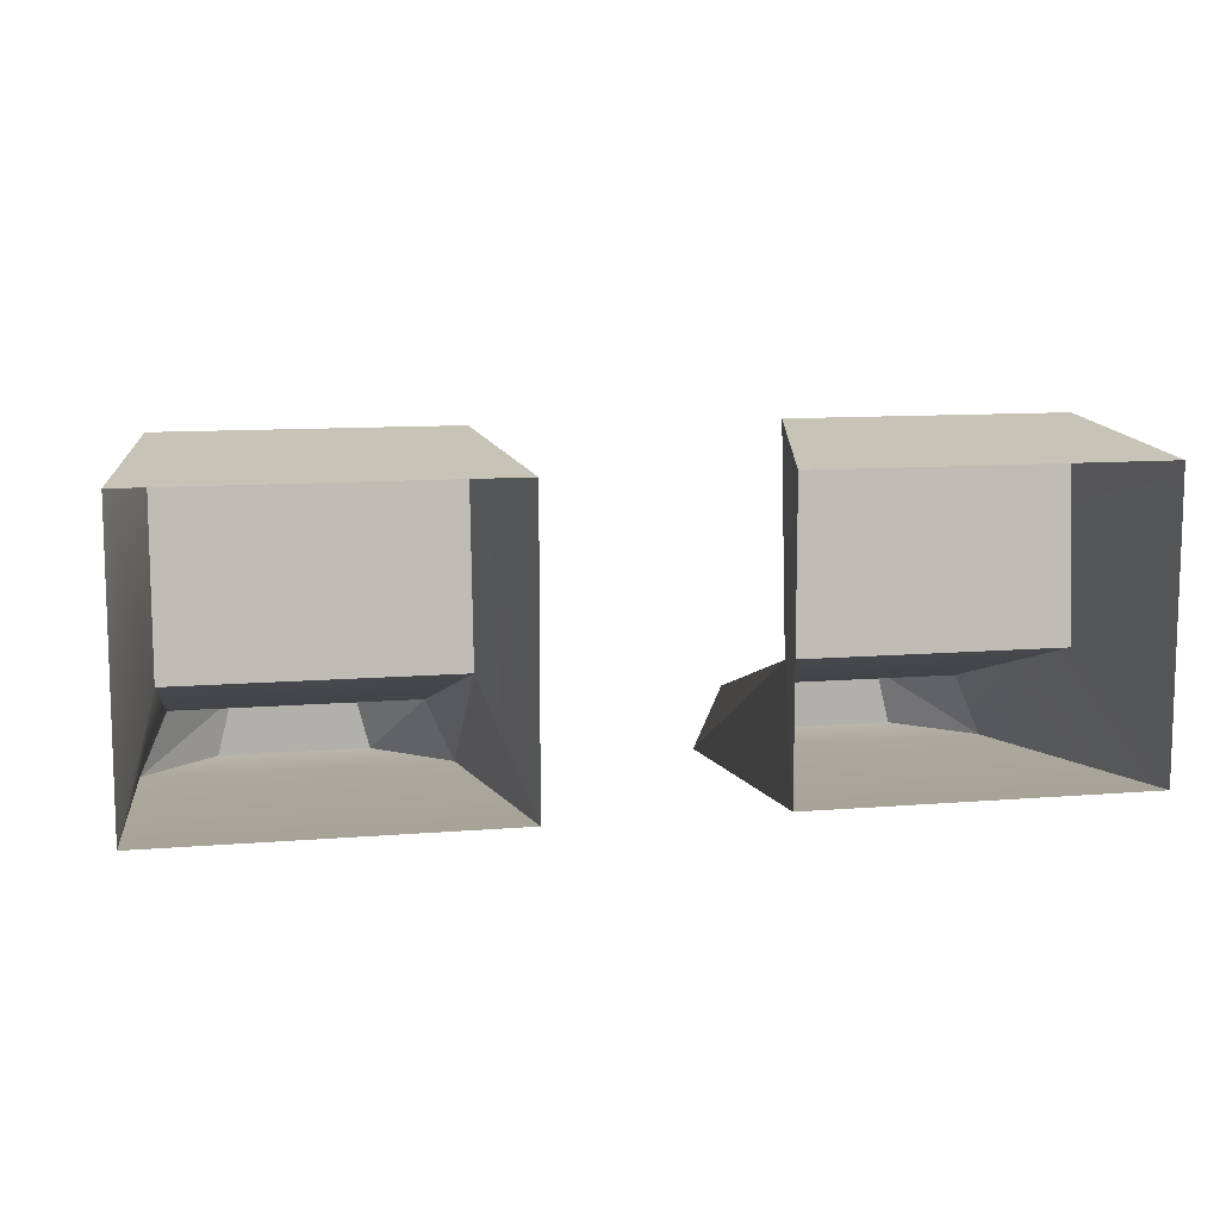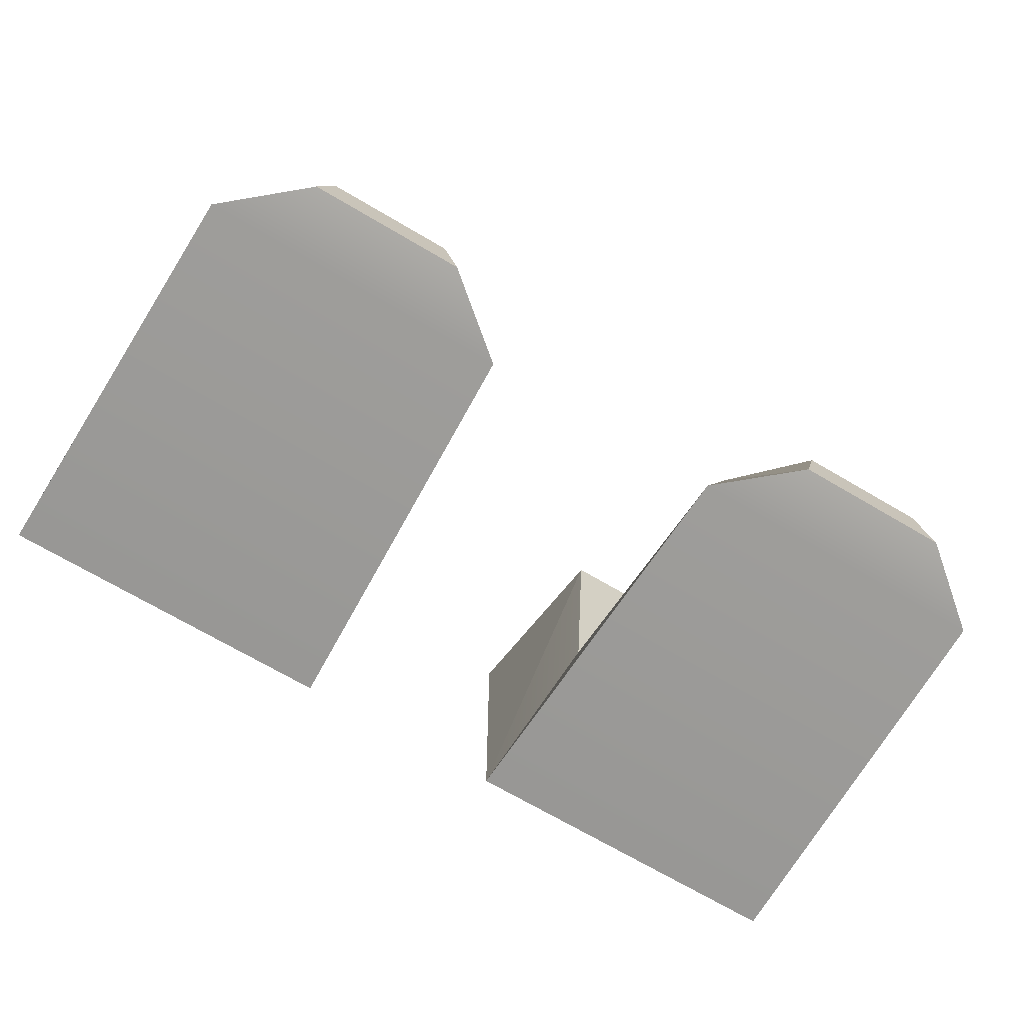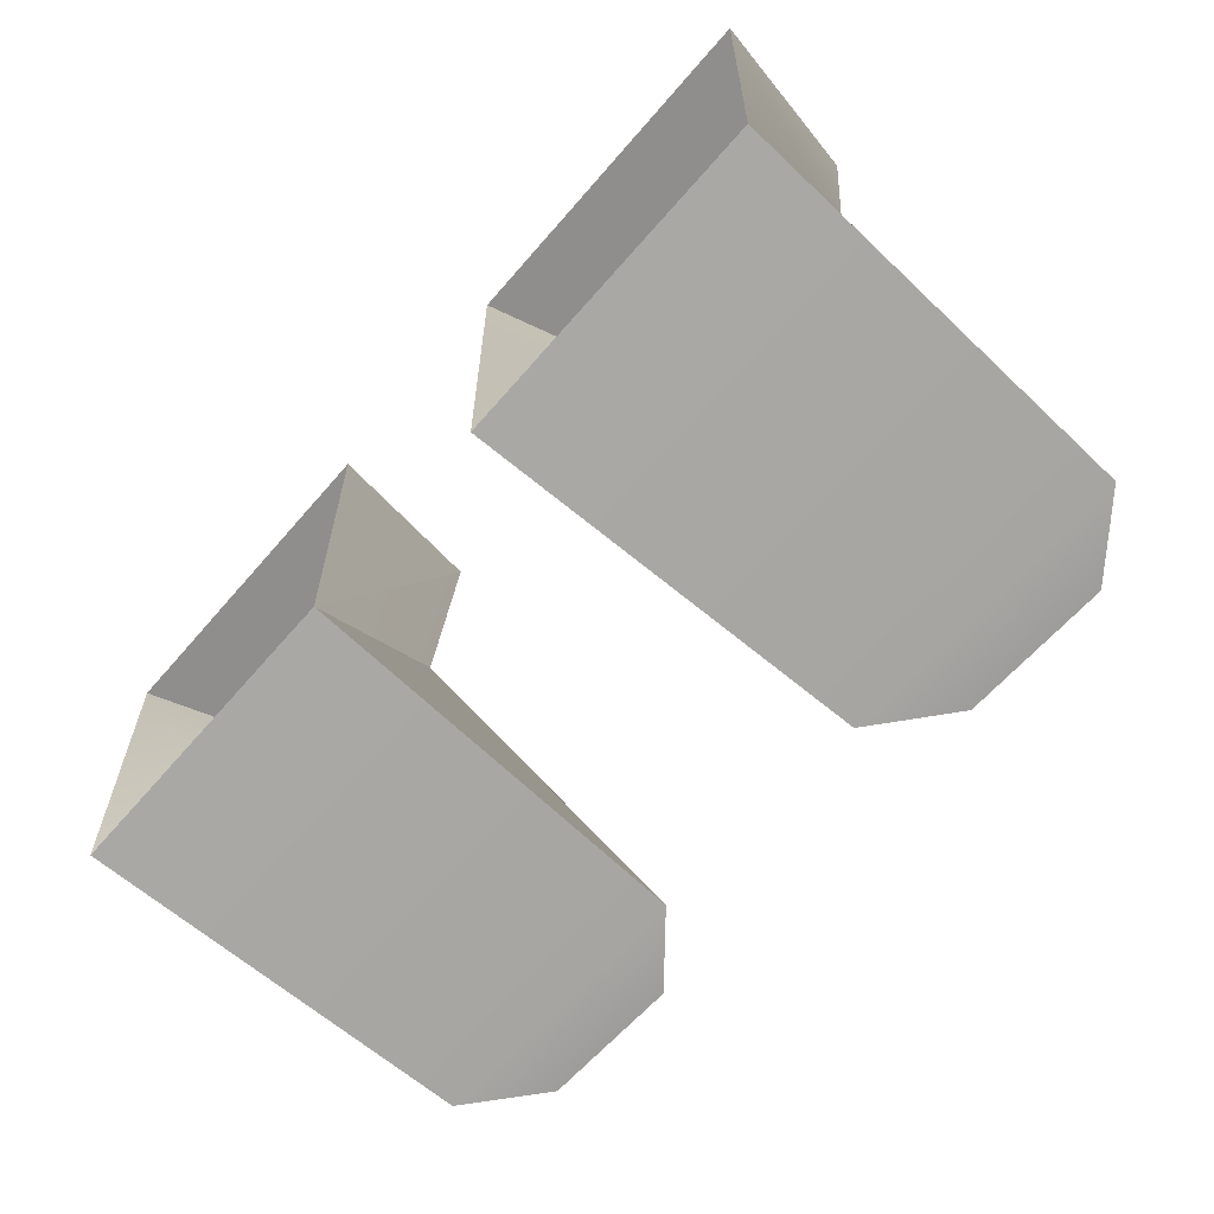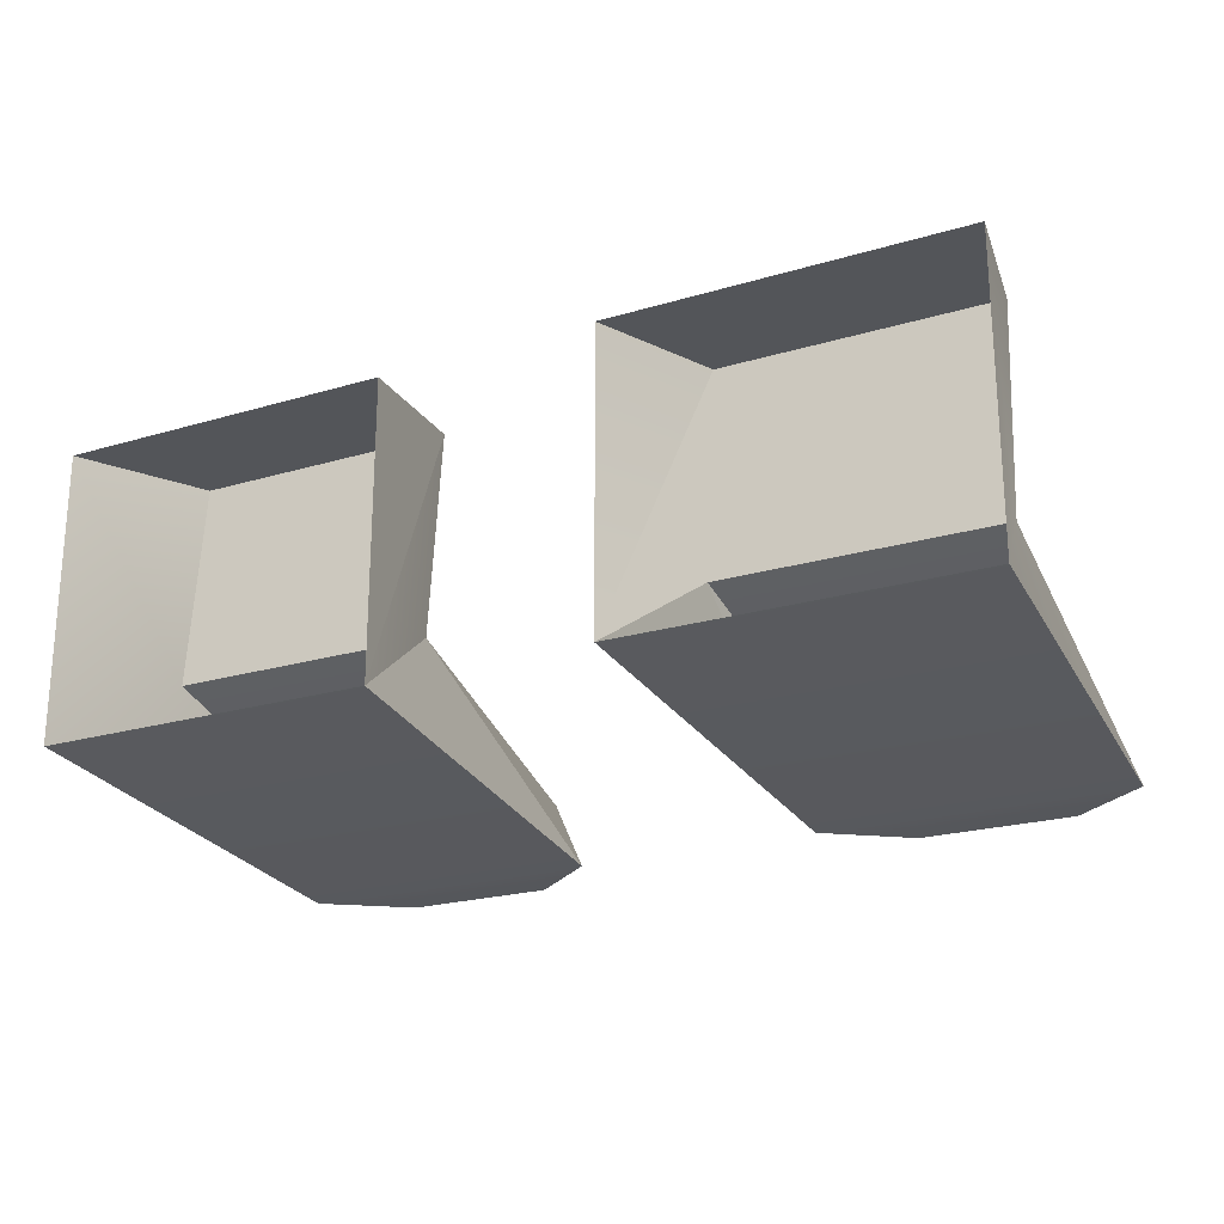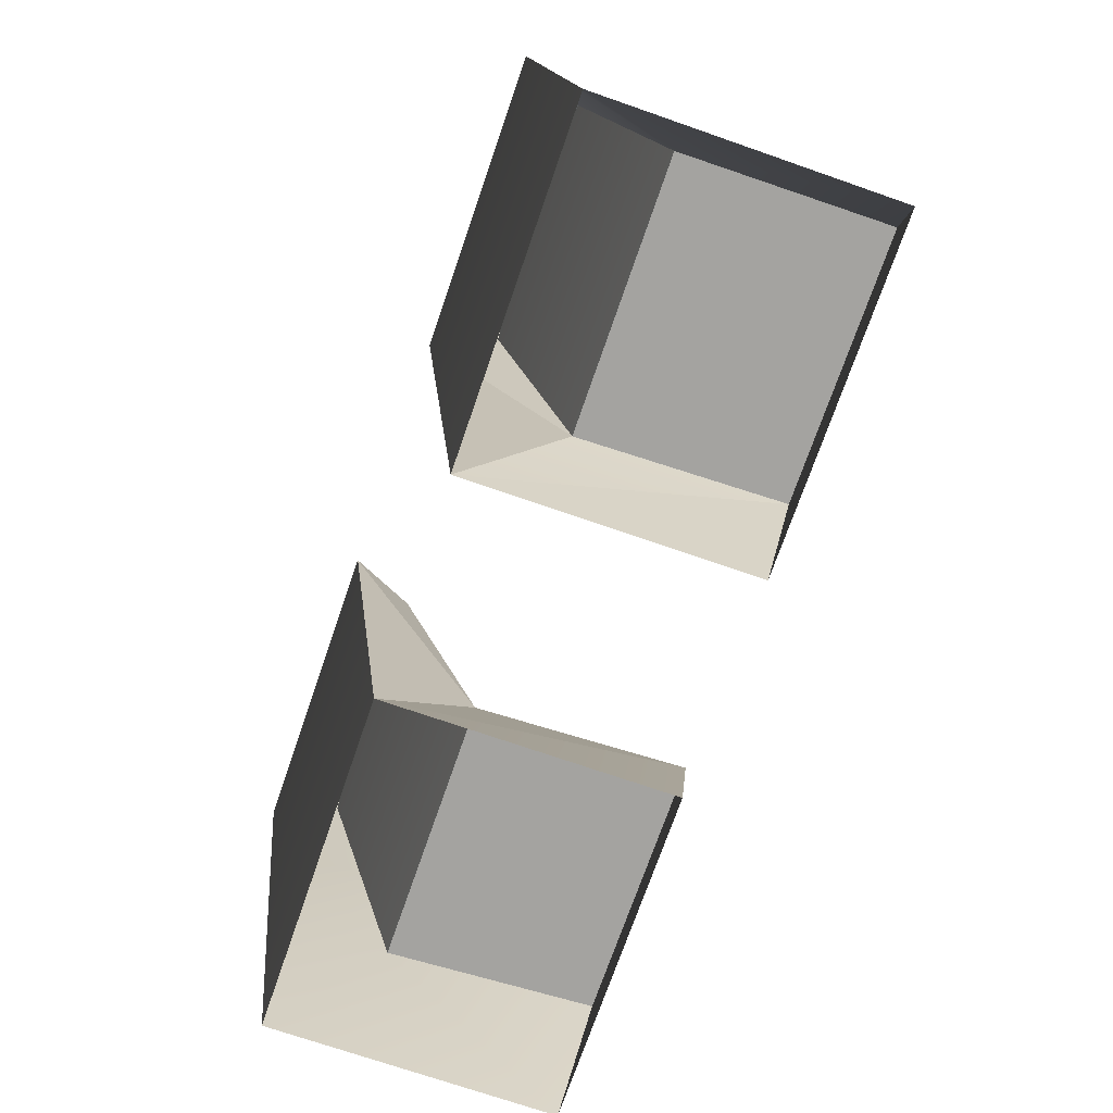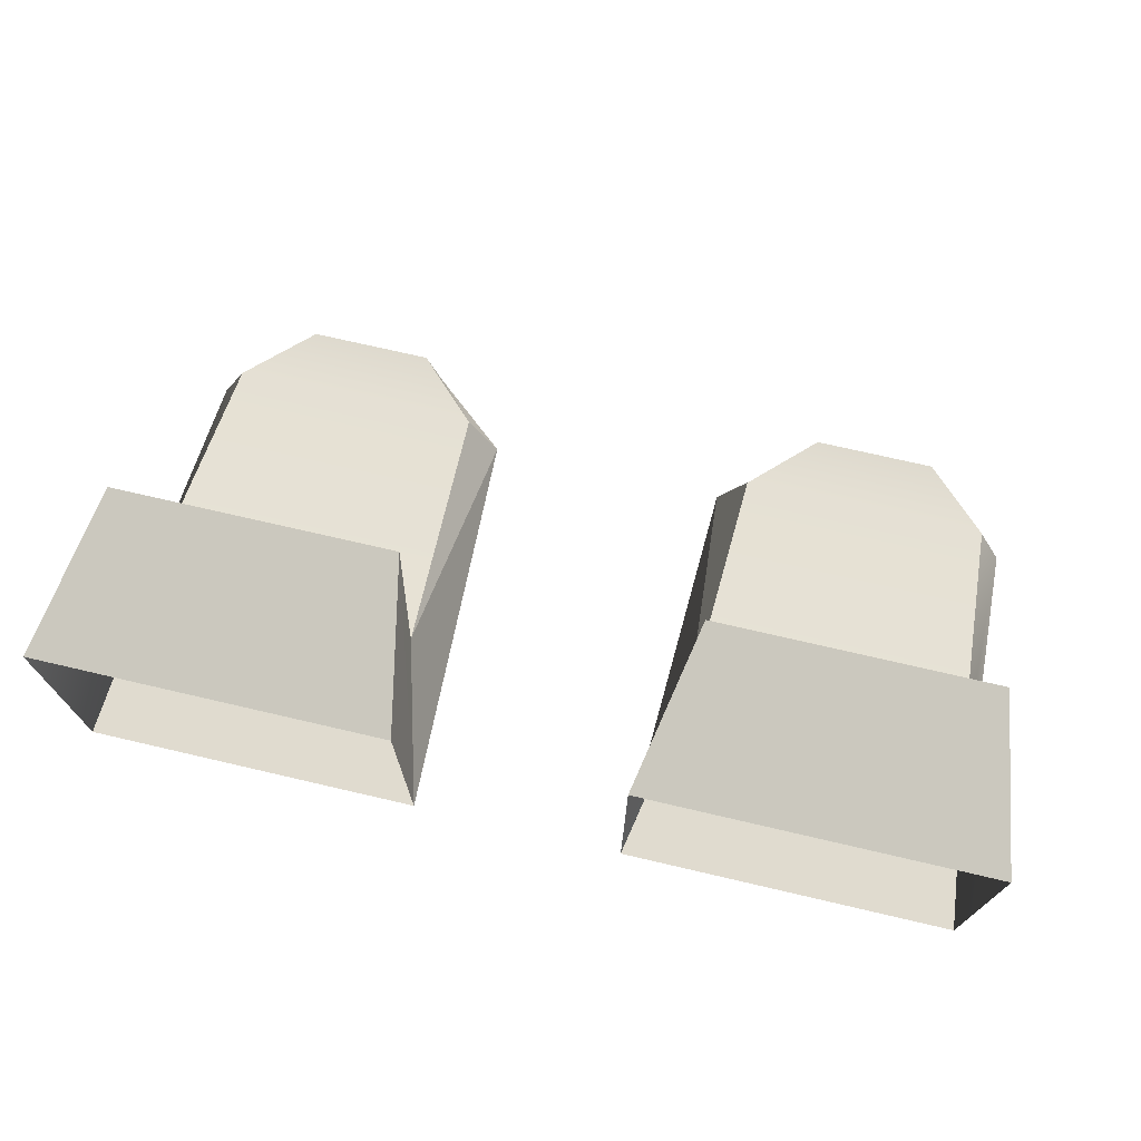
<metadata>
{"format":"obj","ext":"obj","renderer":"f3d","projection":"perspective","resolution":1024,"background":"white","views":[{"elev":10.7,"azim":-11.7,"up":"+Z"},{"elev":-71.4,"azim":149.7,"up":"+Z"},{"elev":-61.3,"azim":49.6,"up":"+Z"},{"elev":-22.2,"azim":27.3,"up":"+Z"},{"elev":-73.2,"azim":-109.1,"up":"+Y"},{"elev":72.2,"azim":13.1,"up":"+Z"}]}
</metadata>
<code>
v 0.8176 0.52 1.555
v 0.7553 0.7834 1.209
v 0.8176 0.52 1.028
v 0.7553 0.8206 1.601
v 0.7865 1.274 0.9393
v 0.7553 0.7834 1.209
v 0.7349 1.273 1.058
v 0.8176 0.52 1.028
v 0.366 1.392 0.9419
v 0.6184 1.391 1.047
v 0.3933 1.391 1.047
v 0.6448 1.392 0.9419
v 0.2564 0.8206 1.601
v 0.8176 0.52 1.555
v 0.1963 0.52 1.555
v 0.7553 0.8206 1.601
v 0.7865 1.274 0.9393
v 0.1963 0.52 1.028
v 0.8176 0.52 1.028
v 0.2243 1.274 0.9393
v 0.366 1.392 0.9419
v 0.6448 1.392 0.9419
v 0.7553 0.7834 1.209
v 0.2768 1.273 1.058
v 0.7349 1.273 1.058
v 0.2564 0.7834 1.209
v 0.6184 1.391 1.047
v 0.3933 1.391 1.047
v 0.7553 0.8206 1.601
v 0.2564 0.7834 1.209
v 0.7553 0.7834 1.209
v 0.2564 0.8206 1.601
v 0.2564 0.8206 1.601
v 0.1963 0.52 1.028
v 0.2564 0.7834 1.209
v 0.2564 0.8206 1.601
v 0.1963 0.52 1.555
v 0.2564 0.7834 1.209
v 0.2243 1.274 0.9393
v 0.2768 1.273 1.058
v 0.2243 1.274 0.9393
v 0.2564 0.7834 1.209
v 0.1963 0.52 1.028
v 0.7865 1.274 0.9393
v 0.6184 1.391 1.047
v 0.6448 1.392 0.9419
v 0.6184 1.391 1.047
v 0.7865 1.274 0.9393
v 0.7349 1.273 1.058
v 0.2768 1.273 1.058
v 0.366 1.392 0.9419
v 0.3933 1.391 1.047
v 0.366 1.392 0.9419
v 0.2768 1.273 1.058
v 0.2243 1.274 0.9393
v -0.8176 0.52 1.555
v -0.7552 0.7834 1.209
v -0.7552 0.8206 1.601
v -0.8176 0.52 1.028
v -0.7865 1.274 0.9393
v -0.7552 0.7834 1.209
v -0.8176 0.52 1.028
v -0.7348 1.273 1.058
v -0.3659 1.392 0.9419
v -0.6183 1.391 1.047
v -0.6448 1.392 0.9419
v -0.3933 1.391 1.047
v -0.2563 0.8206 1.601
v -0.8176 0.52 1.555
v -0.7552 0.8206 1.601
v -0.1962 0.52 1.555
v -0.7865 1.274 0.9393
v -0.1962 0.52 1.028
v -0.2242 1.274 0.9393
v -0.8176 0.52 1.028
v -0.3659 1.392 0.9419
v -0.6448 1.392 0.9419
v -0.7552 0.7834 1.209
v -0.2768 1.273 1.058
v -0.2563 0.7834 1.209
v -0.7348 1.273 1.058
v -0.6183 1.391 1.047
v -0.3933 1.391 1.047
v -0.7552 0.8206 1.601
v -0.2563 0.7834 1.209
v -0.2563 0.8206 1.601
v -0.7552 0.7834 1.209
v -0.2563 0.8206 1.601
v -0.1962 0.52 1.028
v -0.1962 0.52 1.555
v -0.2563 0.8206 1.601
v -0.2563 0.7834 1.209
v -0.2563 0.7834 1.209
v -0.2242 1.274 0.9393
v -0.1962 0.52 1.028
v -0.2242 1.274 0.9393
v -0.2563 0.7834 1.209
v -0.2768 1.273 1.058
v -0.7865 1.274 0.9393
v -0.6183 1.391 1.047
v -0.7348 1.273 1.058
v -0.6183 1.391 1.047
v -0.7865 1.274 0.9393
v -0.6448 1.392 0.9419
v -0.2768 1.273 1.058
v -0.3659 1.392 0.9419
v -0.2242 1.274 0.9393
v -0.3659 1.392 0.9419
v -0.2768 1.273 1.058
v -0.3933 1.391 1.047
g seats_9702_1384
f 1 3 2
f 2 4 1
f 5 7 6
f 6 8 5
f 9 11 10
f 10 12 9
f 13 15 14
f 14 16 13
f 17 19 18
f 18 20 17
f 17 20 21
f 21 22 17
f 23 25 24
f 24 26 23
f 24 25 27
f 27 28 24
f 29 31 30
f 30 32 29
f 33 35 34
f 34 37 36
f 38 40 39
f 41 43 42
f 44 46 45
f 47 49 48
f 50 52 51
f 53 55 54
f 56 58 57
f 57 59 56
f 60 62 61
f 61 63 60
f 64 66 65
f 65 67 64
f 68 70 69
f 69 71 68
f 72 74 73
f 73 75 72
f 76 74 72
f 72 77 76
f 78 80 79
f 79 81 78
f 82 81 79
f 79 83 82
f 84 86 85
f 85 87 84
f 88 90 89
f 89 92 91
f 93 95 94
f 96 98 97
f 99 101 100
f 102 104 103
f 105 107 106
f 108 110 109

</code>
